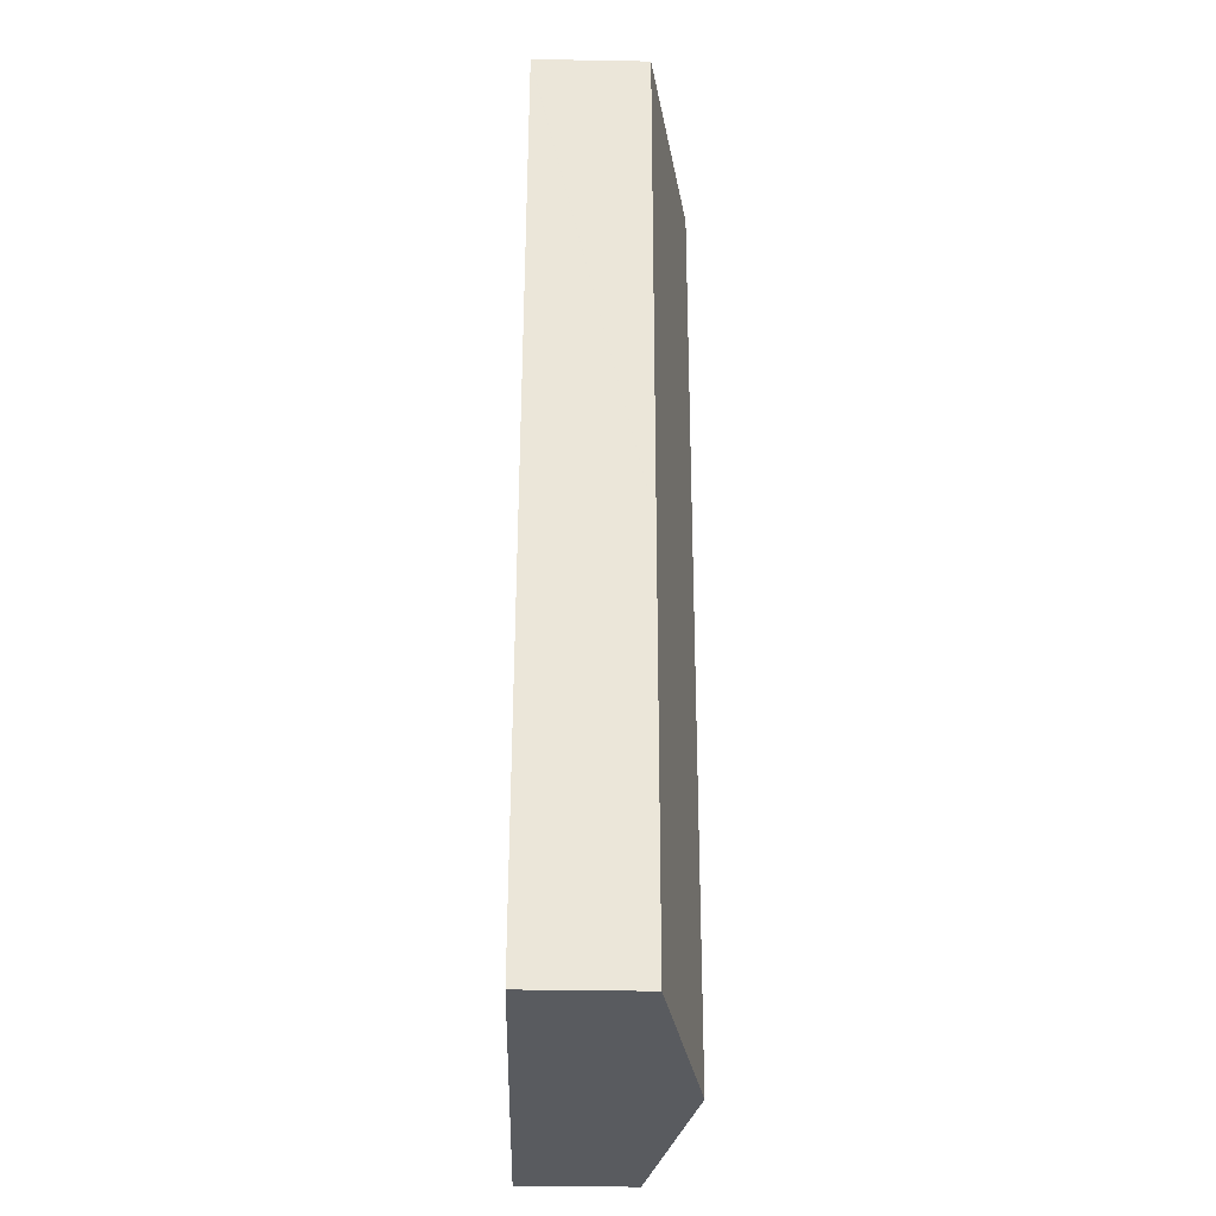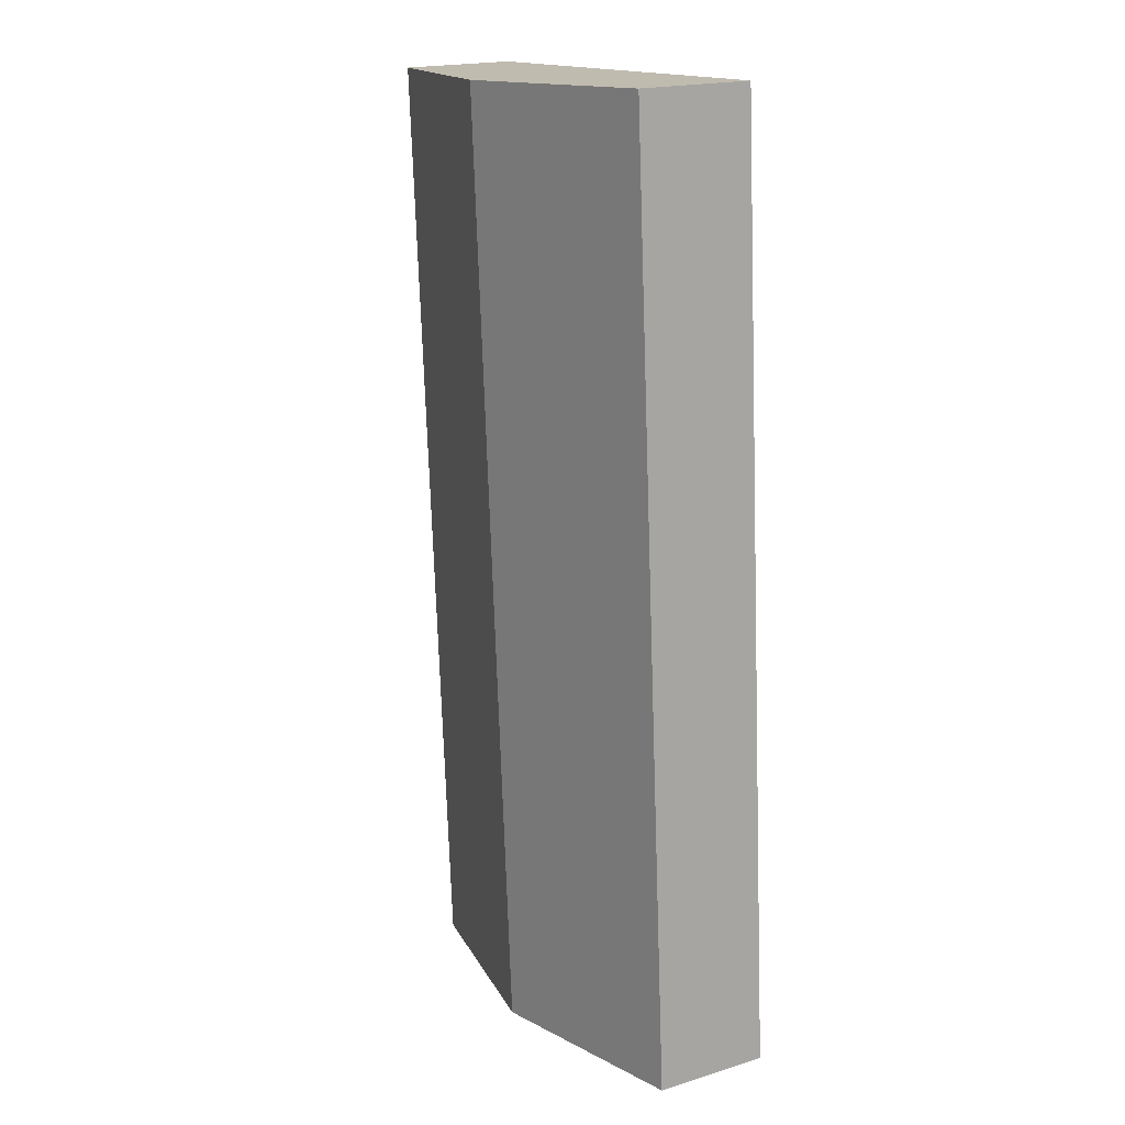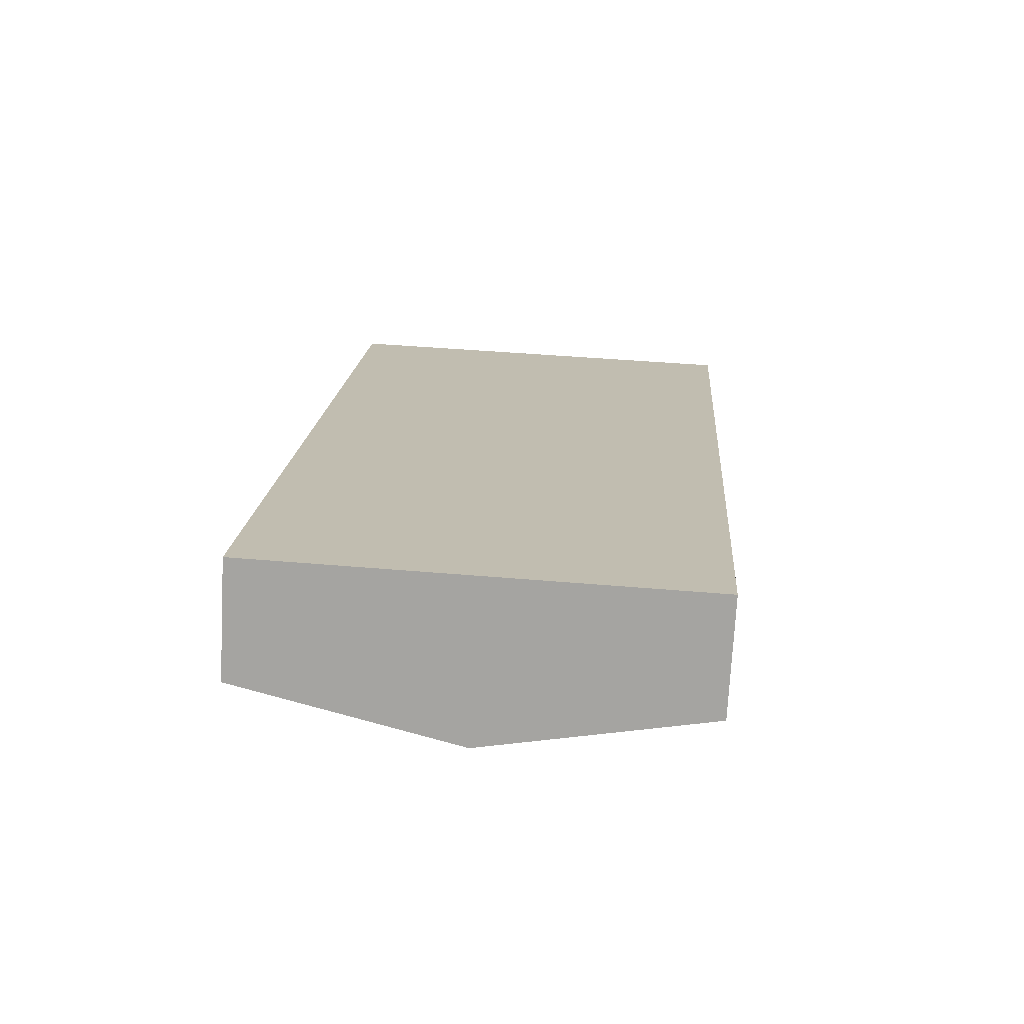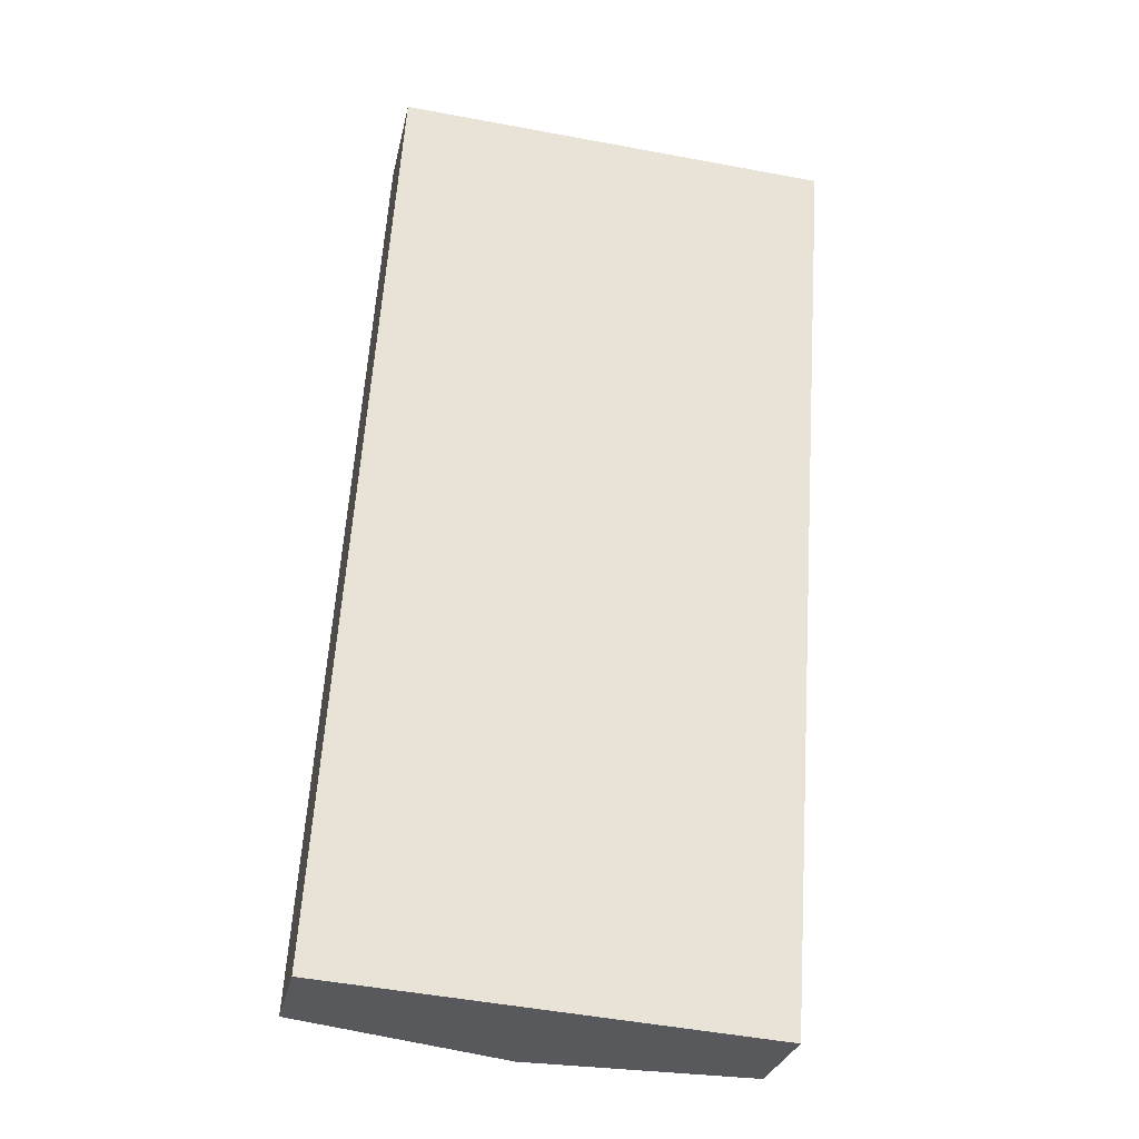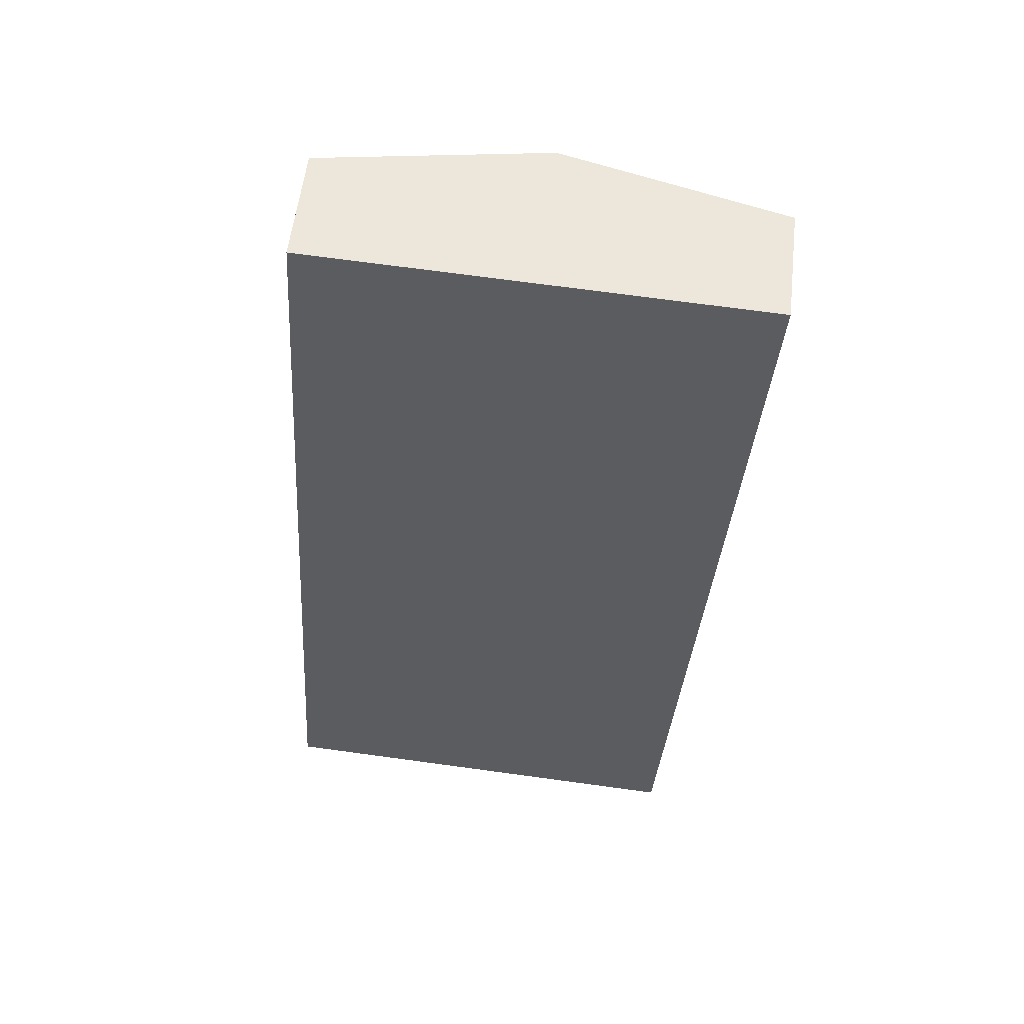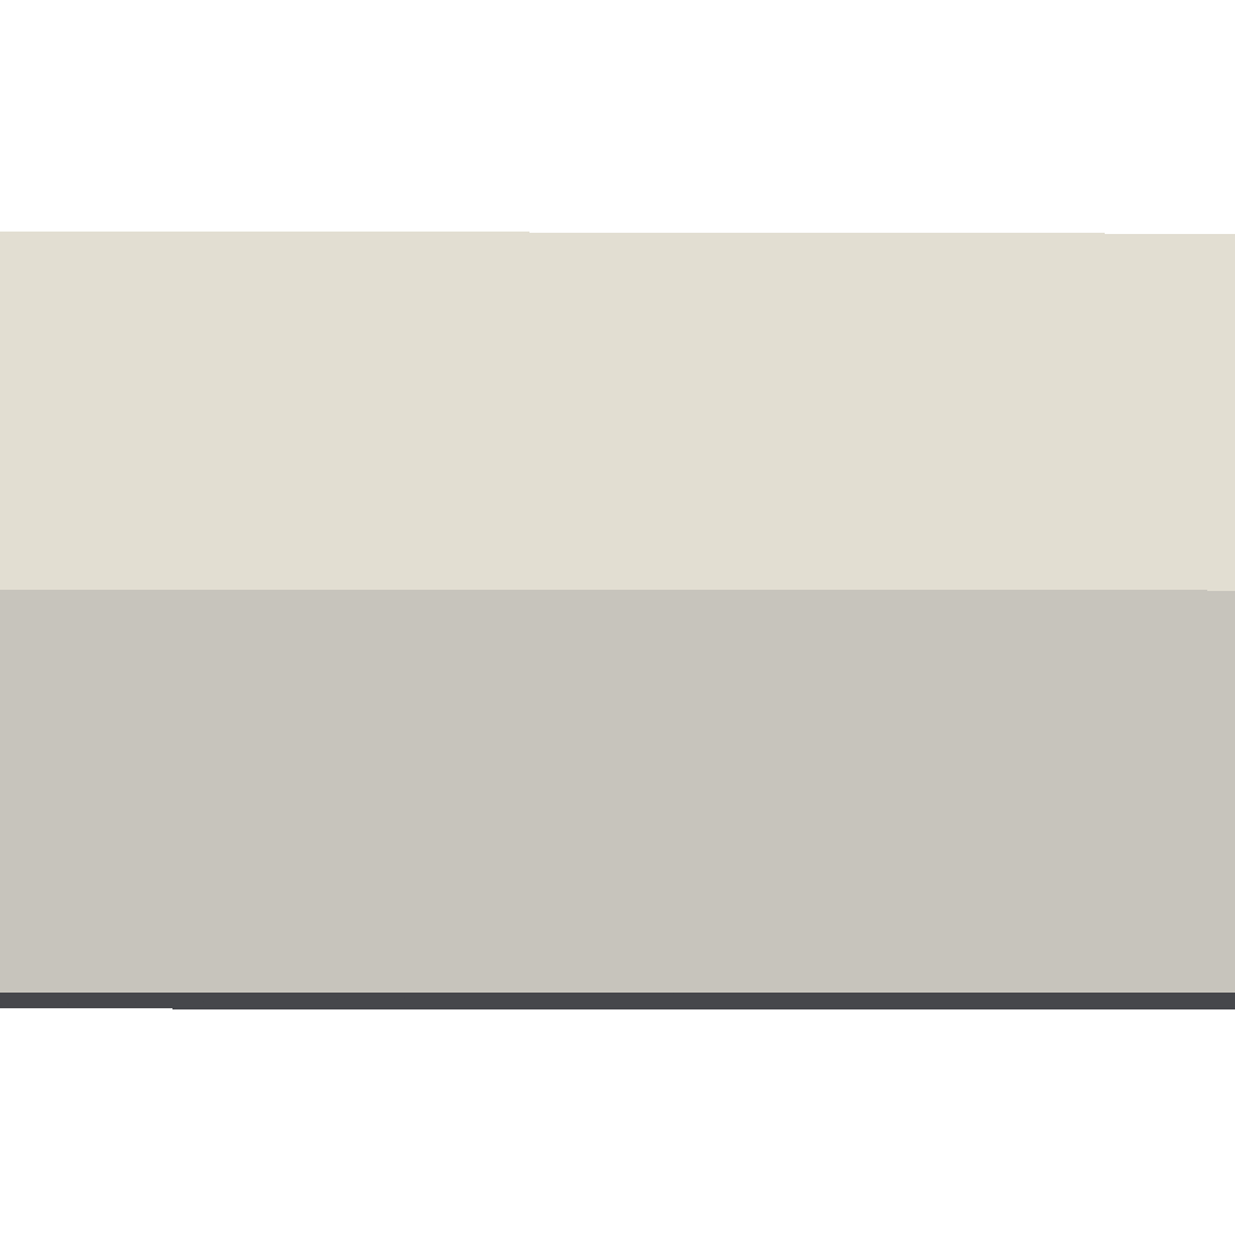
<metadata>
{"format":"obj","ext":"obj","renderer":"f3d","projection":"perspective","resolution":1024,"background":"white","views":[{"elev":-36.4,"azim":88.7,"up":"+Z"},{"elev":19.3,"azim":-120.0,"up":"+Z"},{"elev":-73.7,"azim":-3.1,"up":"+Z"},{"elev":-28.5,"azim":-11.9,"up":"+Z"},{"elev":55.7,"azim":6.5,"up":"+Z"},{"elev":79.3,"azim":94.0,"up":"+Y"}]}
</metadata>
<code>
v  12.48 9.038 -0.866
v  26.66 6.524 22.01
v  25.01 6.524 -1.736
v  16.21 9.038 52.87
v  28.75 6.524 52.08
v  28.57 6.561 52.17
v  22.21 7.837 52.53
v  0 6.533 4e-16
v  3.624 6.514 53.58
v  25.01 1.063e-16 -1.736
v  12.48 5.303e-17 -0.866
v  0 0 0
v  3.624 -3.281e-15 53.58
v  16.21 -3.237e-15 52.87
v  22.21 -3.217e-15 52.53
v  28.57 -3.195e-15 52.17
v  28.64 6.548 52.17
v  28.75 6.524 52.16
v  28.64 -3.194e-15 52.17
v  28.75 -3.194e-15 52.16
v  28.75 -3.189e-15 52.08
v  26.66 -1.348e-15 22.01
g defaultobject
f 1 2 3
f 2 1 4
f 2 4 5
f 5 4 6
f 6 4 7
f 8 4 1
f 4 8 9
f 10 1 3
f 1 10 11
f 1 11 8
f 8 11 12
f 12 9 8
f 9 12 13
f 13 4 9
f 4 13 14
f 4 14 7
f 7 14 15
f 7 15 6
f 6 15 16
f 6 16 17
f 17 16 18
f 18 16 19
f 18 19 20
f 20 5 18
f 5 20 2
f 2 20 21
f 2 21 22
f 2 22 3
f 3 22 10
f 19 21 20
f 21 19 16
f 21 16 15
f 21 15 22
f 22 15 14
f 22 14 13
f 22 13 12
f 22 12 11
f 22 11 10

</code>
